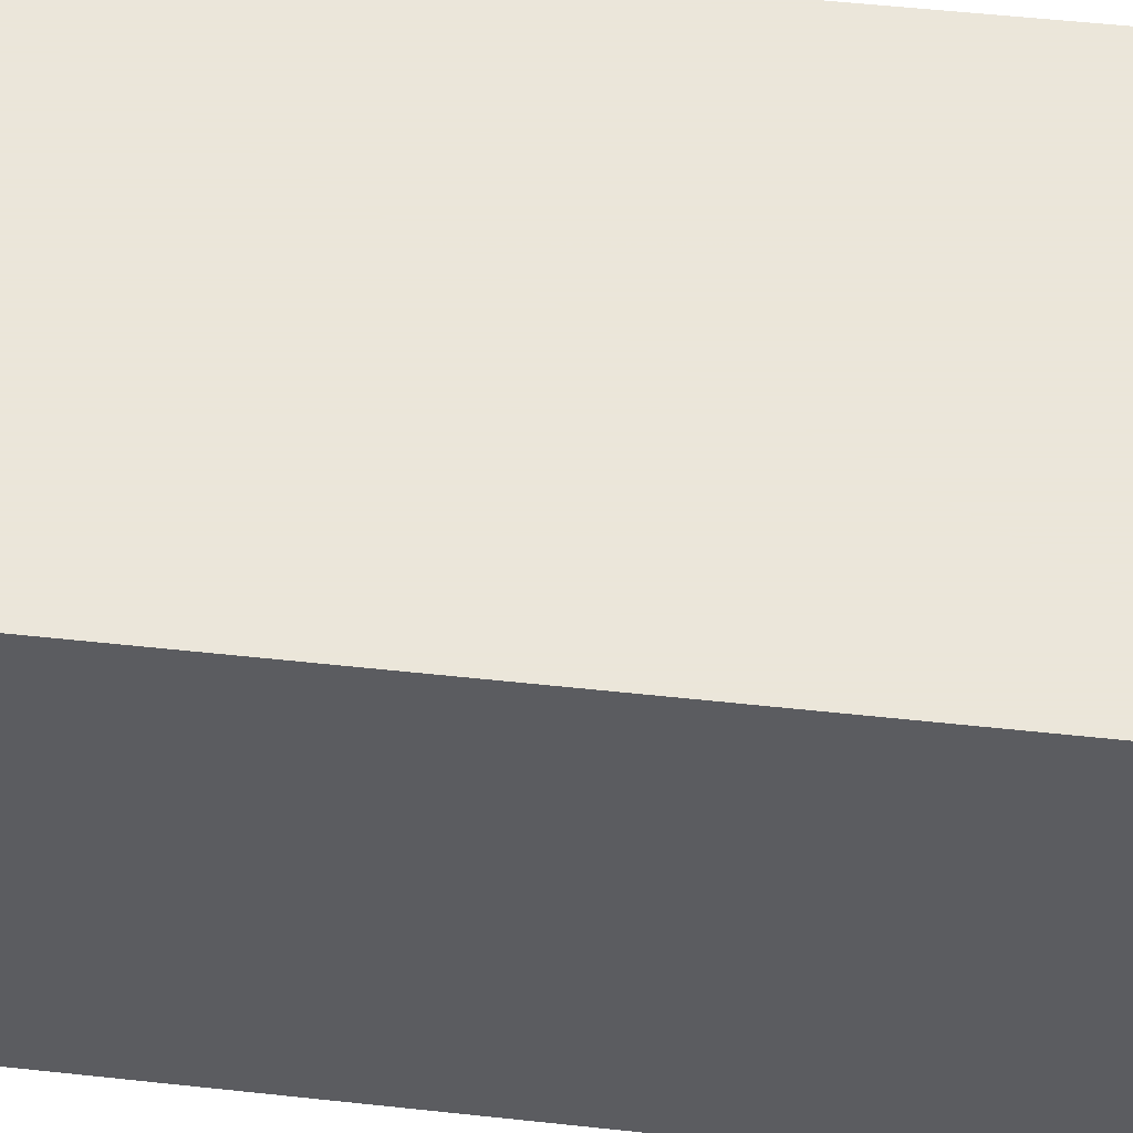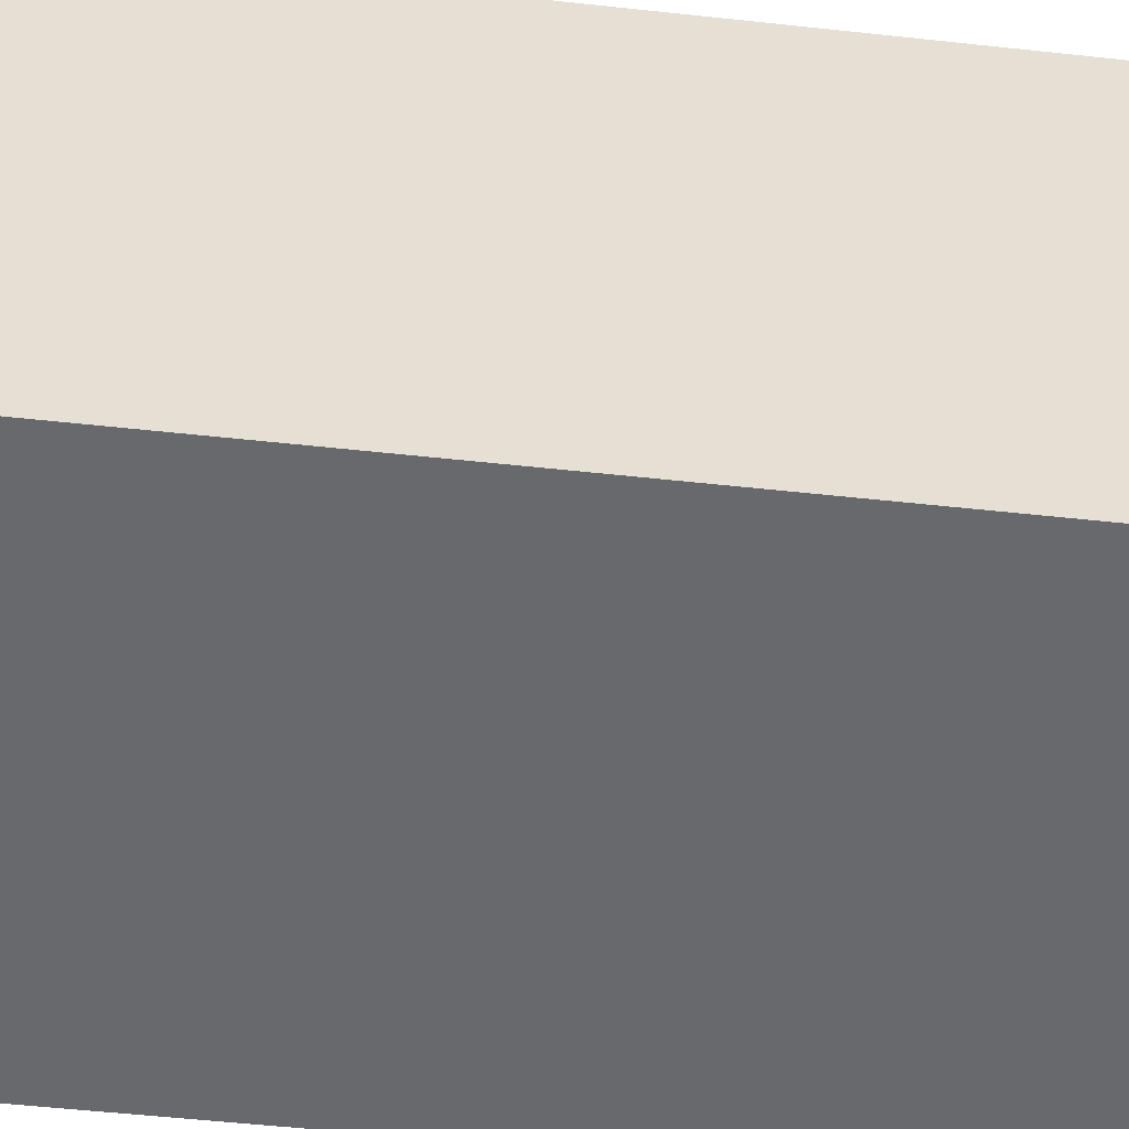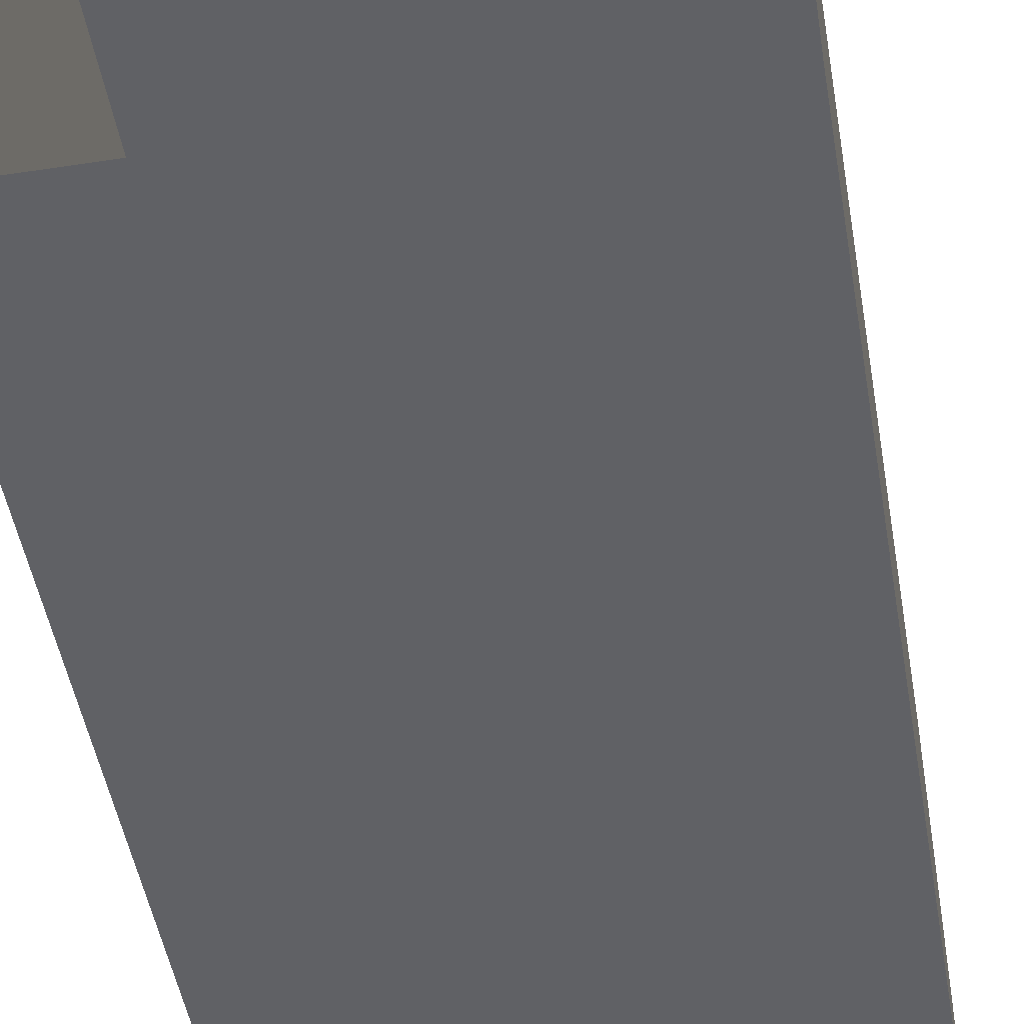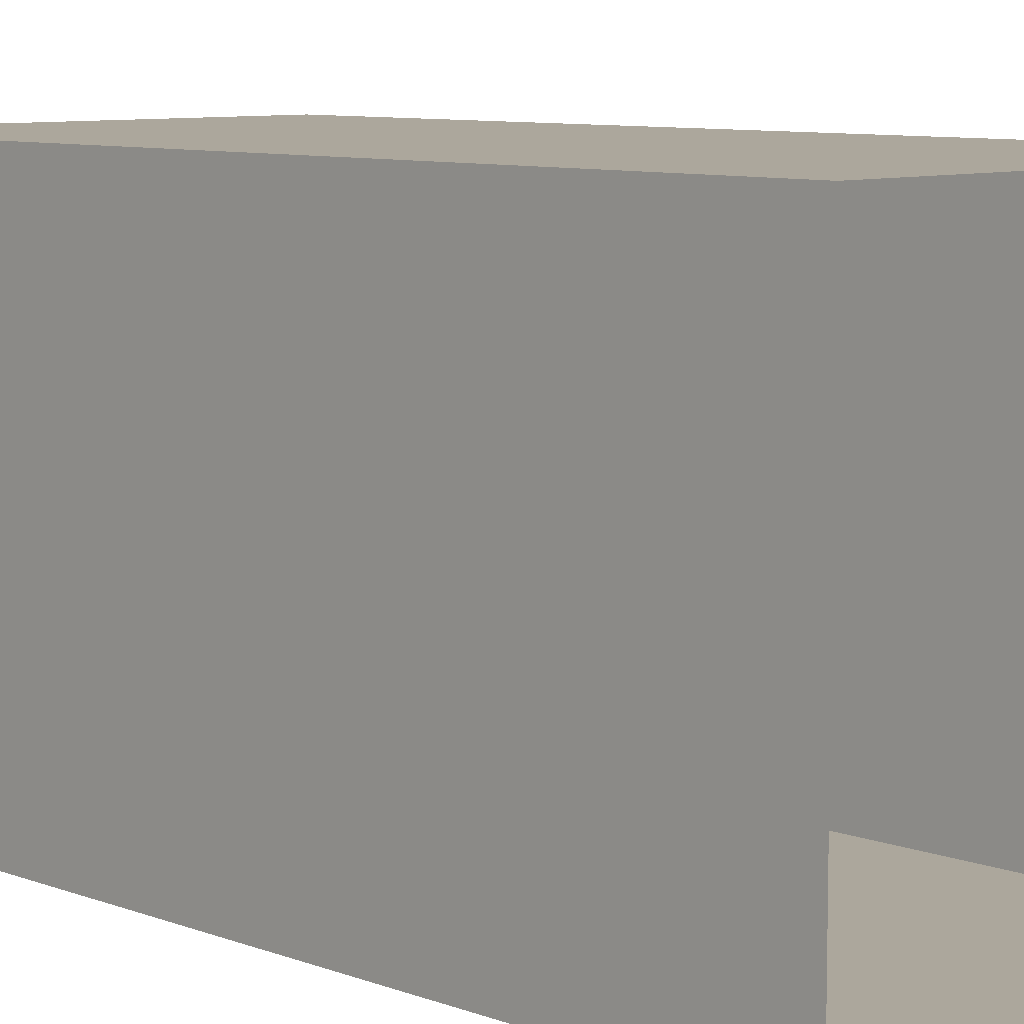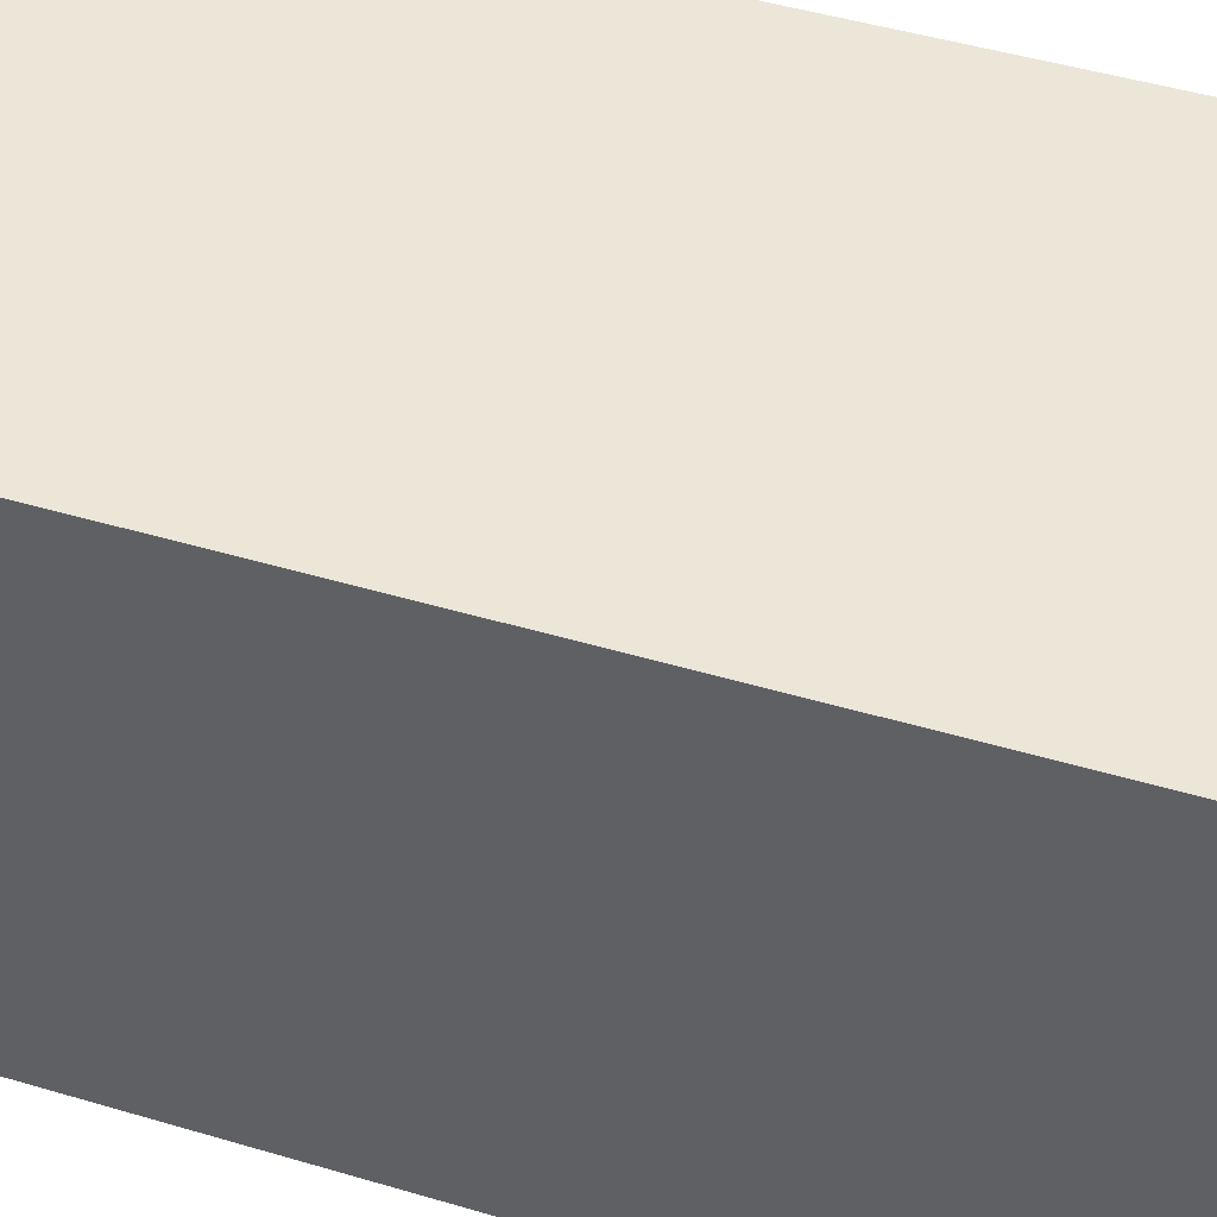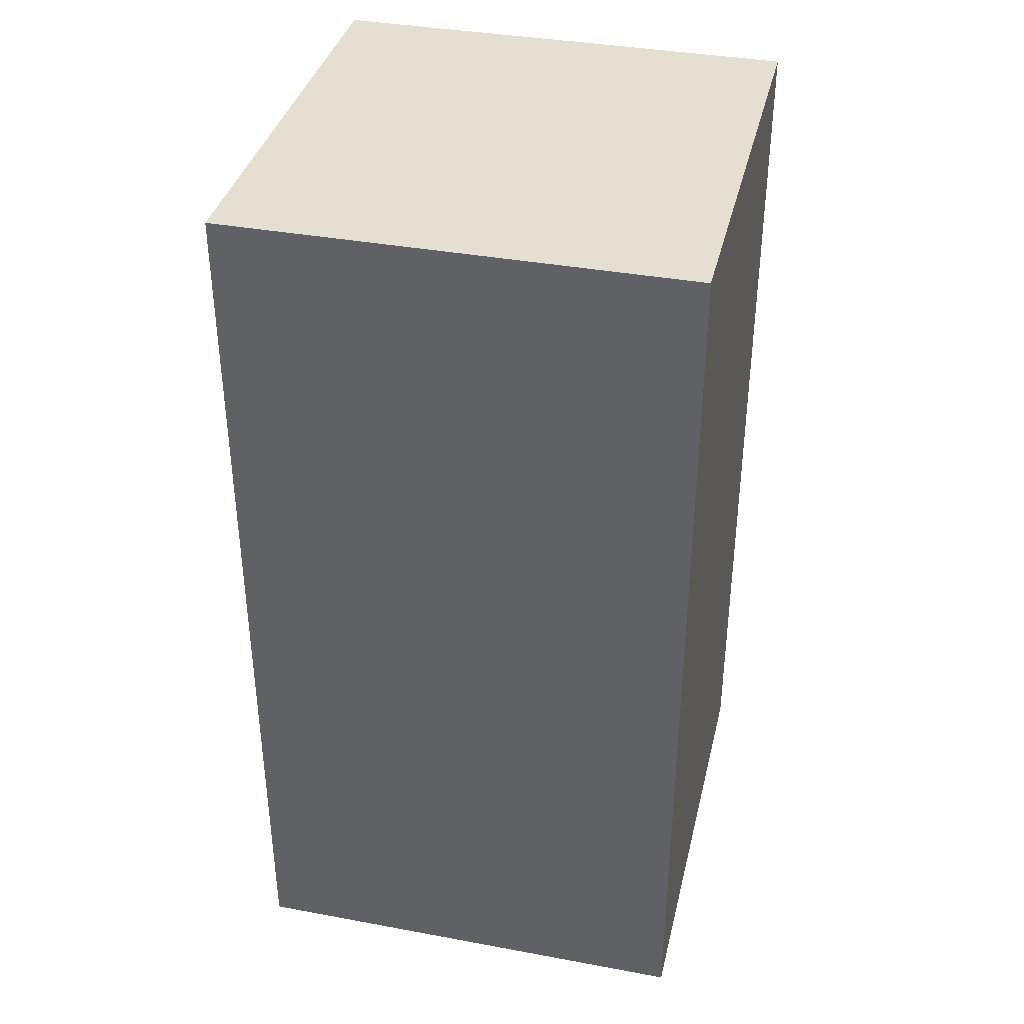
<metadata>
{"format":"obj","ext":"obj","renderer":"f3d","projection":"perspective","resolution":1024,"background":"white","views":[{"elev":55.0,"azim":-83.5,"up":"+Z"},{"elev":-52.8,"azim":83.3,"up":"+Z"},{"elev":-48.6,"azim":9.7,"up":"+Z"},{"elev":8.3,"azim":-44.0,"up":"+Z"},{"elev":46.5,"azim":-71.2,"up":"+Z"},{"elev":37.5,"azim":-166.7,"up":"+Y"}]}
</metadata>
<code>
v -5 0 5
v -5 0 -5
v 5 0 -5
v 5 0 5
v -5 20 5
v -5 20 -5
v 5 20 -5
v 5 20 5
f 5 6 2
f 6 7 3
f 7 8 4
f 5 1 8
f 8 7 6
f 1 5 2
f 2 6 3
f 3 7 4
f 8 1 4
f 5 8 6

</code>
